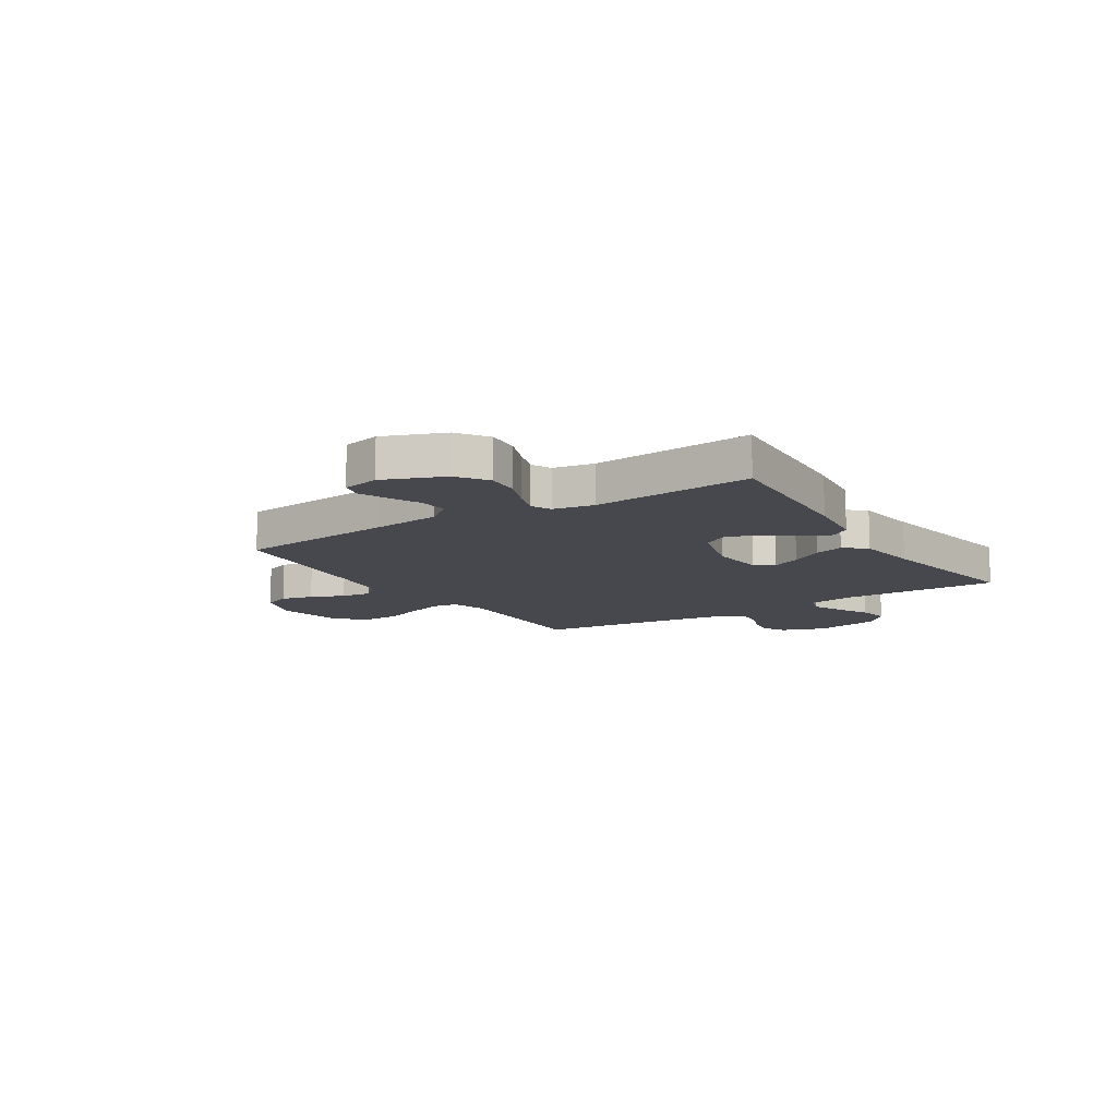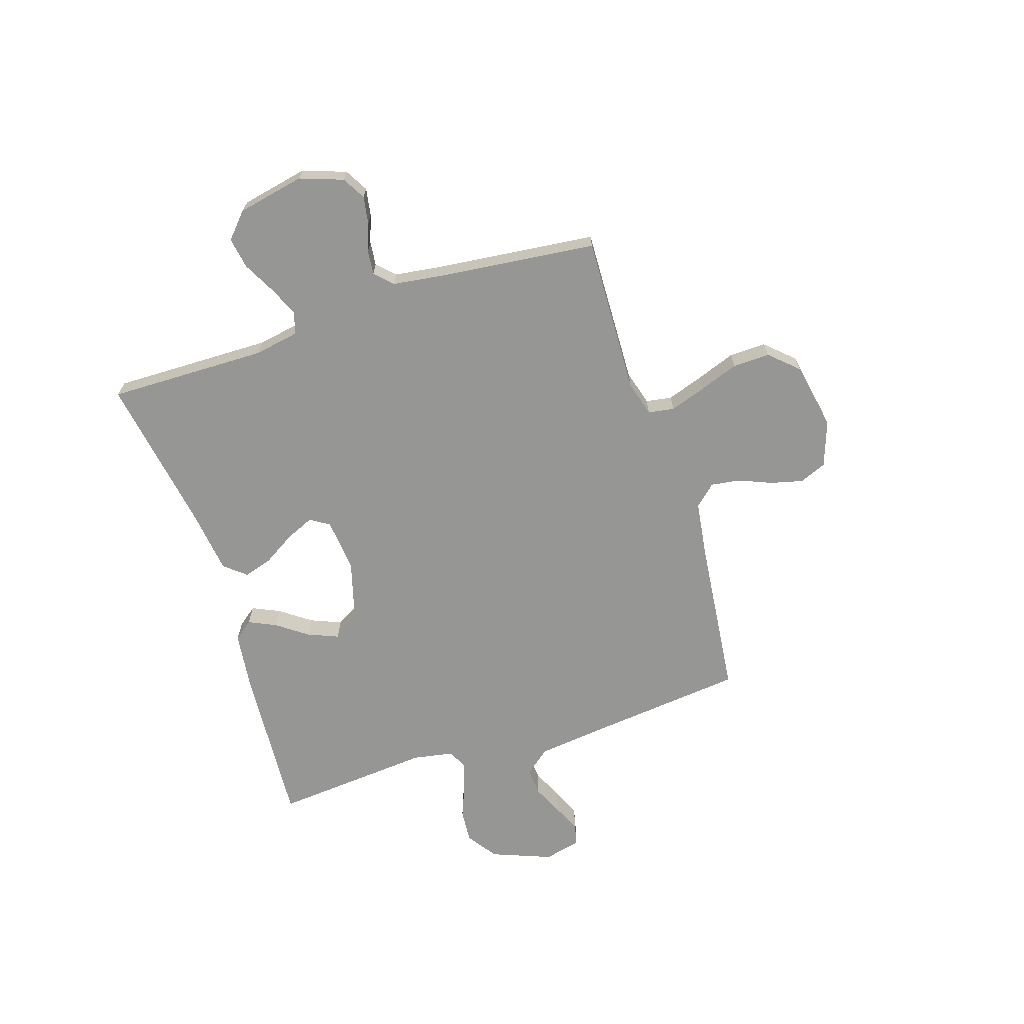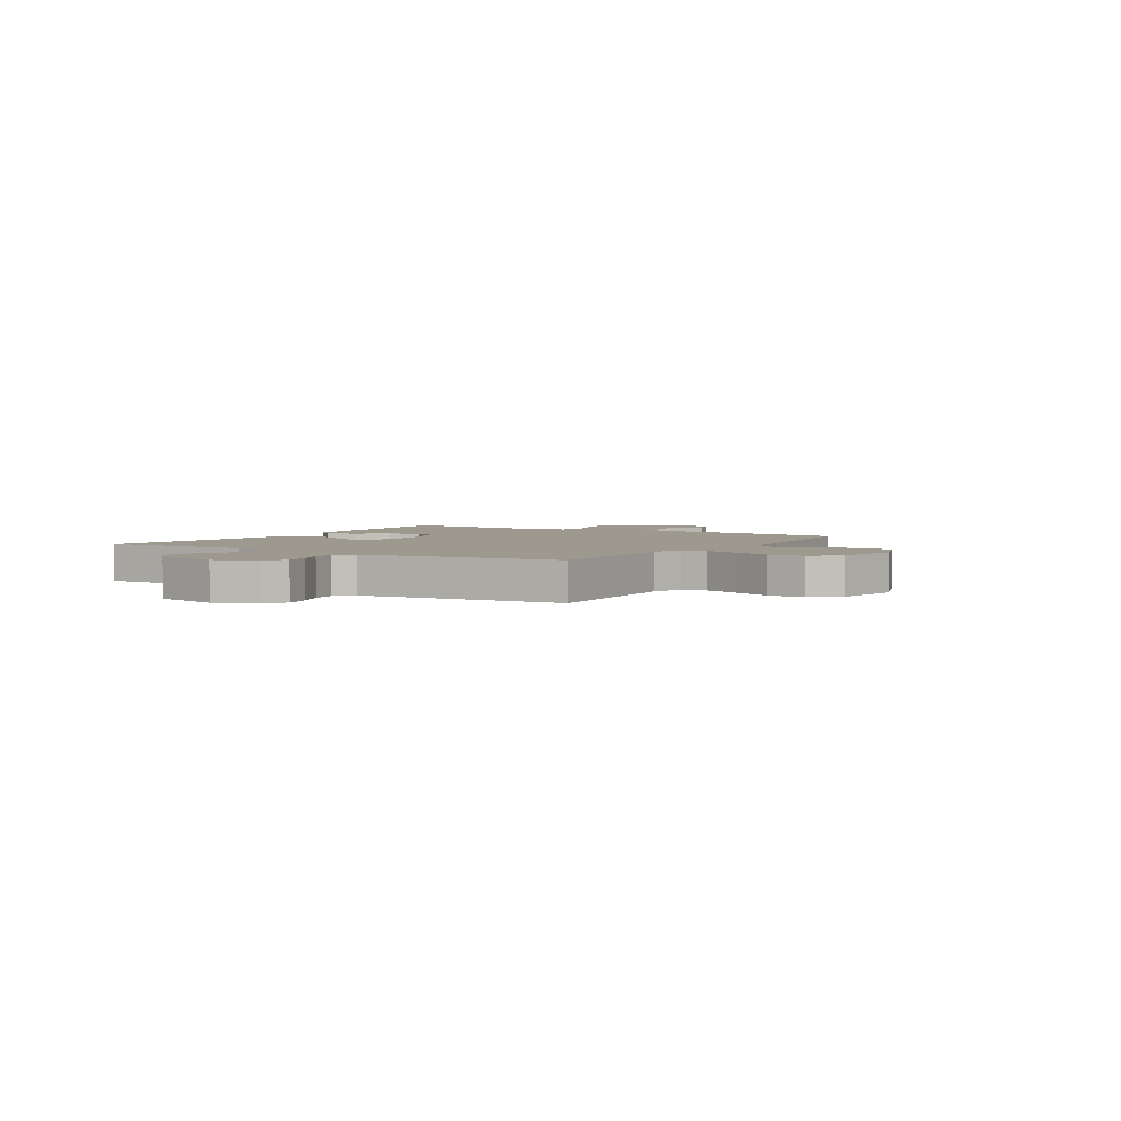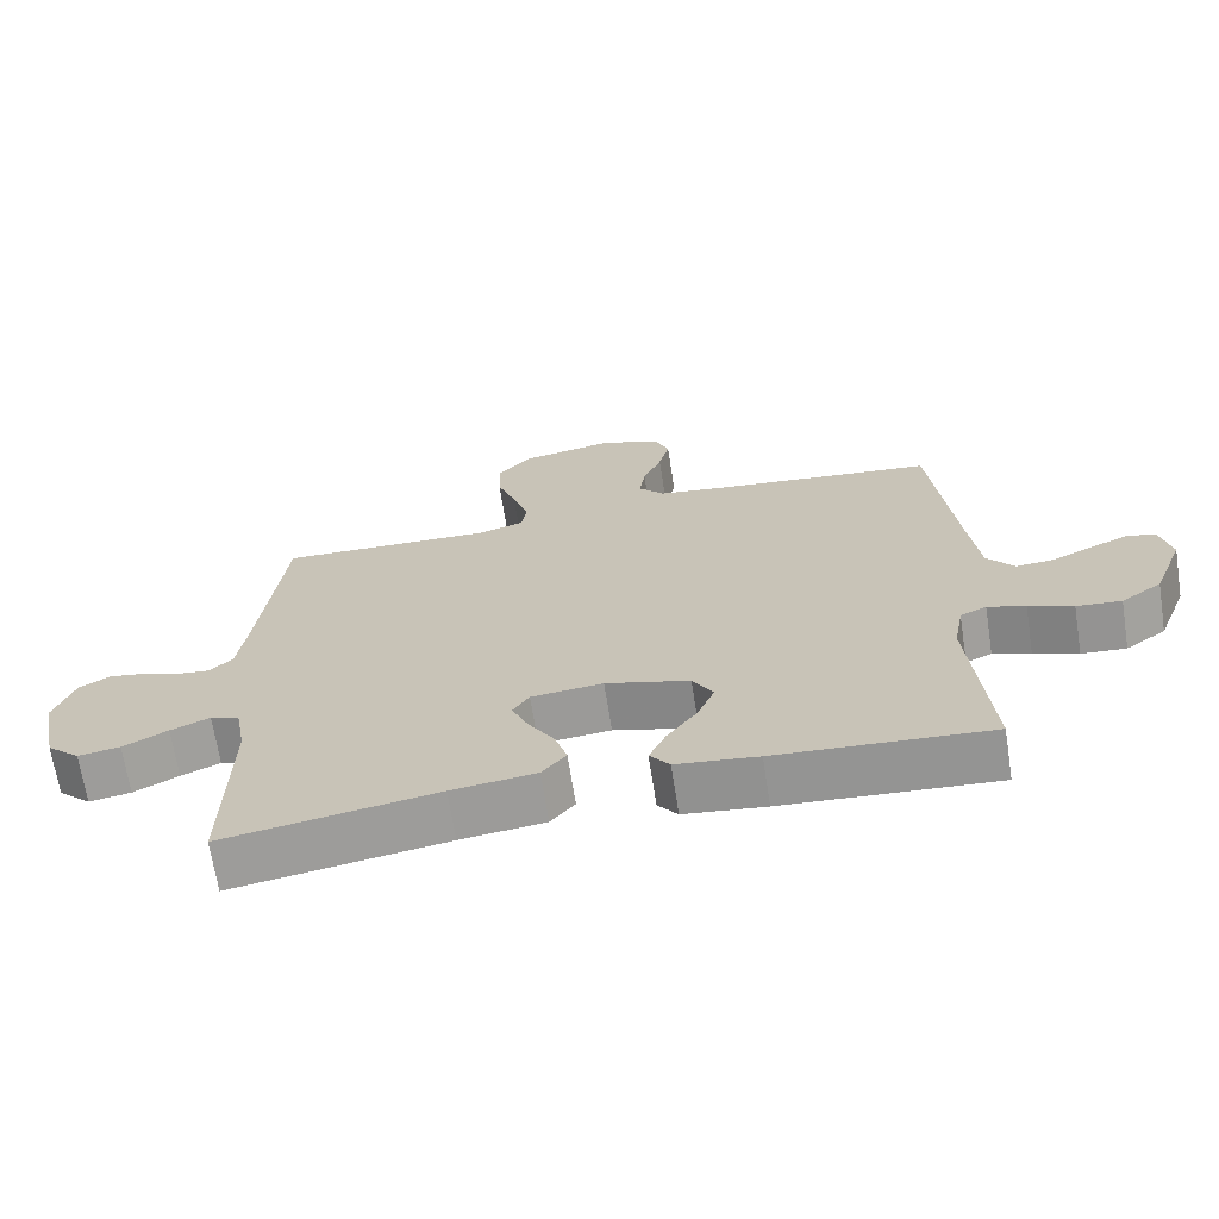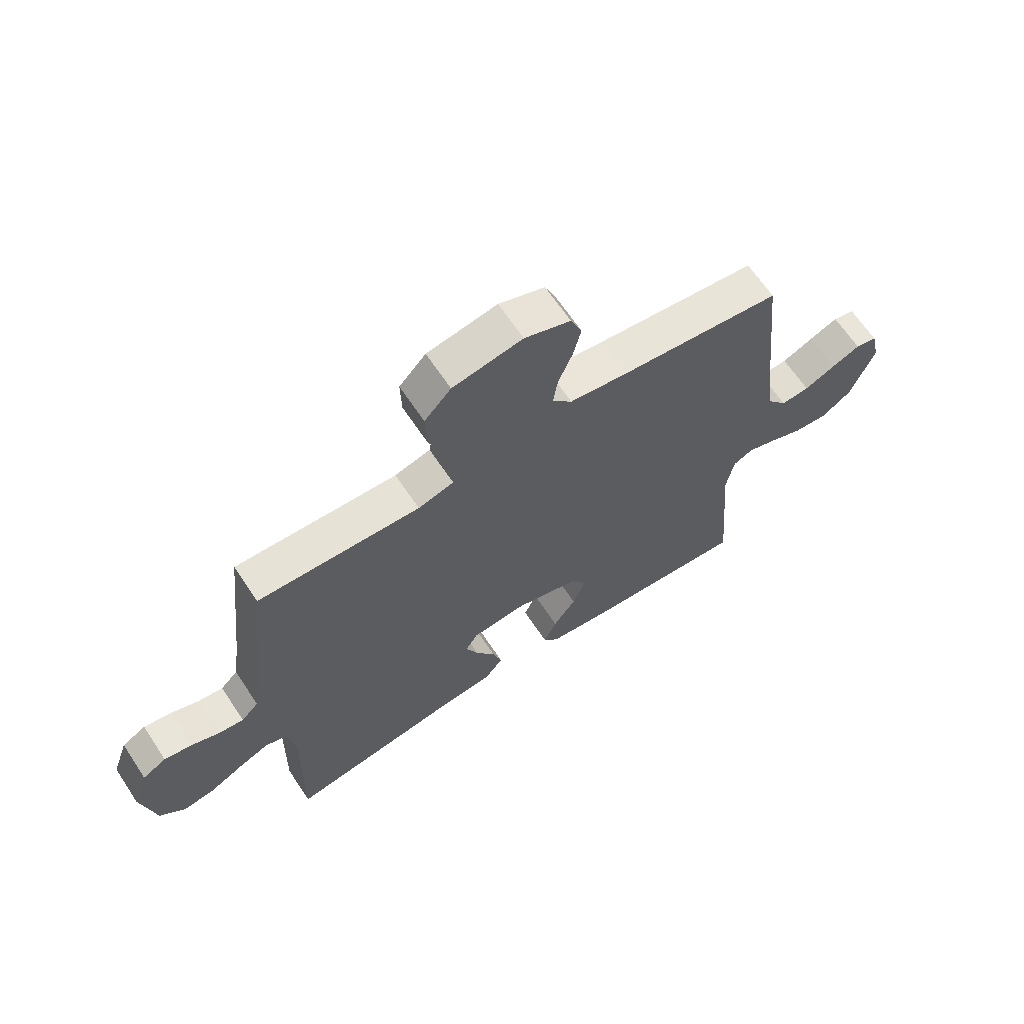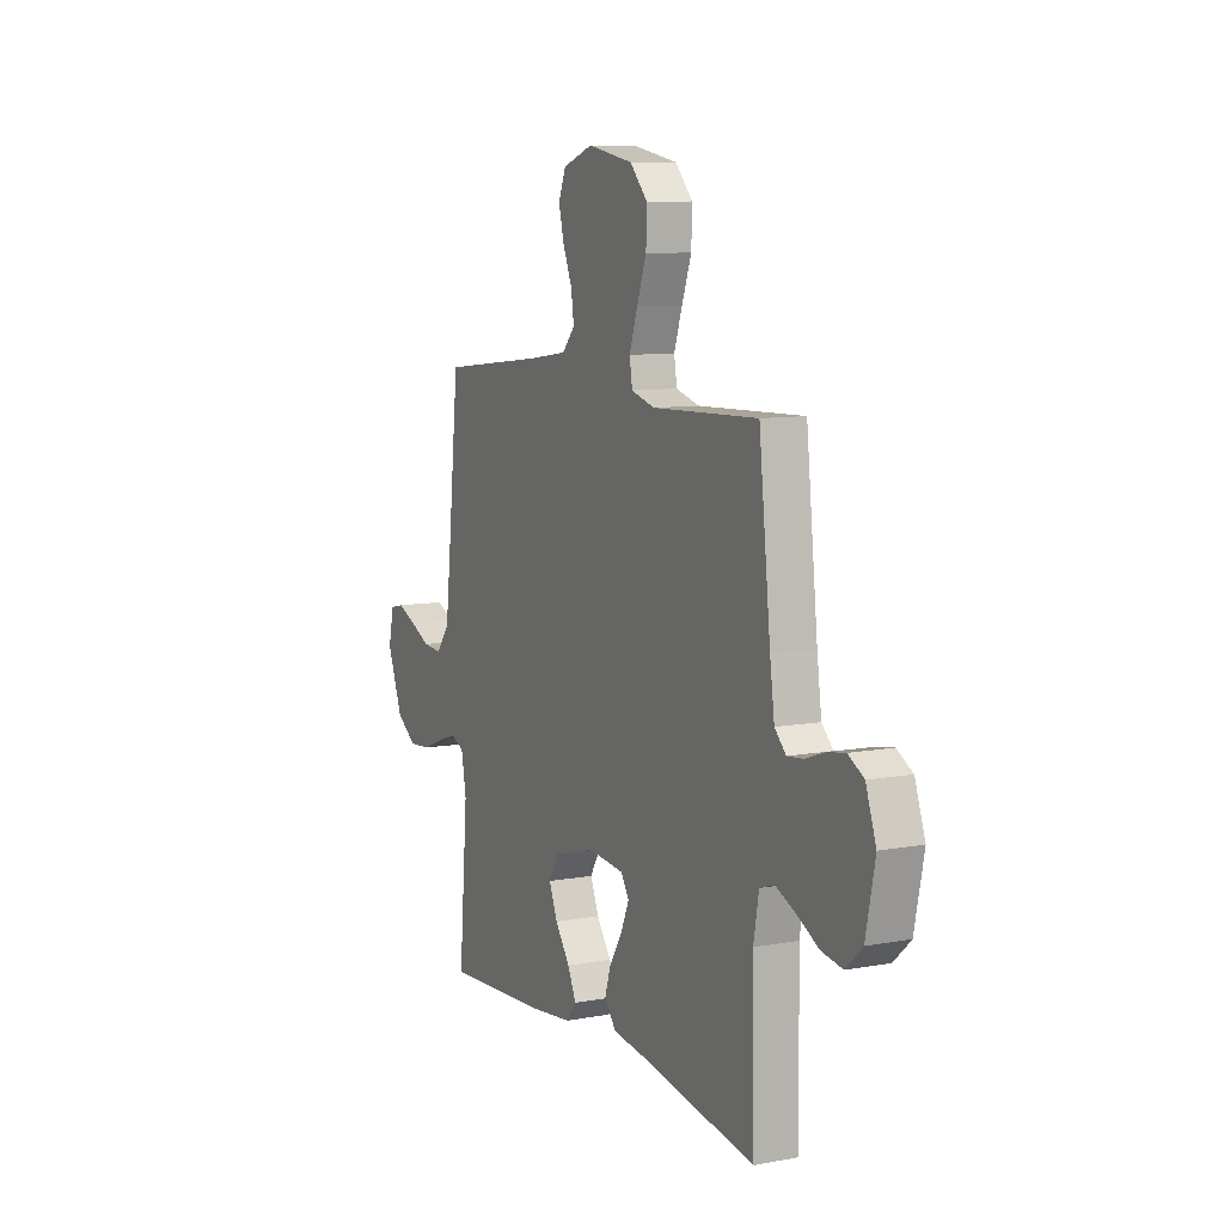
<metadata>
{"format":"obj","ext":"obj","renderer":"f3d","projection":"perspective","resolution":1024,"background":"white","views":[{"elev":-11.7,"azim":122.5,"up":"+Y"},{"elev":-67.7,"azim":-72.1,"up":"+Y"},{"elev":3.3,"azim":-58.1,"up":"+Y"},{"elev":-68.2,"azim":8.9,"up":"+Z"},{"elev":65.0,"azim":-33.5,"up":"+Z"},{"elev":9.2,"azim":-116.0,"up":"+Z"}]}
</metadata>
<code>
v 0.5 0.07 0.5
v 0.532 0.07 0.2
v 0.547 0.07 0.073
v 0.585 0.07 0.025
v 0.638 0.07 0.029
v 0.696 0.07 0.056
v 0.749 0.07 0.079
v 0.789 0.07 0.07
v 0.805 0.07 0
v 0.761 0.07 -0.113
v 0.704 0.07 -0.153
v 0.641 0.07 -0.148
v 0.579 0.07 -0.123
v 0.526 0.07 -0.106
v 0.489 0.07 -0.123
v 0.475 0.07 -0.2
v 0.5 0.07 -0.5
v 0.2 0.07 -0.48
v 0.085 0.07 -0.466
v 0.057 0.07 -0.43
v 0.081 0.07 -0.378
v 0.123 0.07 -0.32
v 0.147 0.07 -0.262
v 0.118 0.07 -0.213
v 0 0.07 -0.18
v -0.101 0.07 -0.19
v -0.124 0.07 -0.226
v -0.101 0.07 -0.279
v -0.064 0.07 -0.339
v -0.047 0.07 -0.394
v -0.081 0.07 -0.435
v -0.2 0.07 -0.45
v -0.5 0.07 -0.5
v -0.495 0.07 -0.2
v -0.51 0.07 -0.116
v -0.551 0.07 -0.102
v -0.606 0.07 -0.126
v -0.669 0.07 -0.159
v -0.728 0.07 -0.169
v -0.775 0.07 -0.126
v -0.801 0.07 0
v -0.772 0.07 0.082
v -0.728 0.07 0.107
v -0.676 0.07 0.098
v -0.624 0.07 0.079
v -0.578 0.07 0.074
v -0.546 0.07 0.106
v -0.533 0.07 0.2
v -0.5 0.07 0.5
v -0.2 0.07 0.49
v -0.134 0.07 0.509
v -0.126 0.07 0.558
v -0.149 0.07 0.626
v -0.176 0.07 0.7
v -0.178 0.07 0.77
v -0.129 0.07 0.823
v 0 0.07 0.847
v 0.085 0.07 0.817
v 0.106 0.07 0.766
v 0.091 0.07 0.706
v 0.065 0.07 0.643
v 0.057 0.07 0.588
v 0.093 0.07 0.548
v 0.2 0.07 0.533
v 0.5 0 0.5
v 0.532 0 0.2
v 0.547 0 0.073
v 0.585 0 0.025
v 0.638 0 0.029
v 0.696 0 0.056
v 0.749 0 0.079
v 0.789 0 0.07
v 0.805 0 0
v 0.761 0 -0.113
v 0.704 0 -0.153
v 0.641 0 -0.148
v 0.579 0 -0.123
v 0.526 0 -0.106
v 0.489 0 -0.123
v 0.475 0 -0.2
v 0.5 0 -0.5
v 0.2 0 -0.48
v 0.085 0 -0.466
v 0.057 0 -0.43
v 0.081 0 -0.378
v 0.123 0 -0.32
v 0.147 0 -0.262
v 0.118 0 -0.213
v 0 0 -0.18
v -0.101 0 -0.19
v -0.124 0 -0.226
v -0.101 0 -0.279
v -0.064 0 -0.339
v -0.047 0 -0.394
v -0.081 0 -0.435
v -0.2 0 -0.45
v -0.5 0 -0.5
v -0.495 0 -0.2
v -0.51 0 -0.116
v -0.551 0 -0.102
v -0.606 0 -0.126
v -0.669 0 -0.159
v -0.728 0 -0.169
v -0.775 0 -0.126
v -0.801 0 0
v -0.772 0 0.082
v -0.728 0 0.107
v -0.676 0 0.098
v -0.624 0 0.079
v -0.578 0 0.074
v -0.546 0 0.106
v -0.533 0 0.2
v -0.5 0 0.5
v -0.2 0 0.49
v -0.134 0 0.509
v -0.126 0 0.558
v -0.149 0 0.626
v -0.176 0 0.7
v -0.178 0 0.77
v -0.129 0 0.823
v 0 0 0.847
v 0.085 0 0.817
v 0.106 0 0.766
v 0.091 0 0.706
v 0.065 0 0.643
v 0.057 0 0.588
v 0.093 0 0.548
v 0.2 0 0.533
f 59 60 61
f 58 59 61
f 57 58 61
f 56 57 61
f 55 56 61
f 54 55 61
f 53 54 61
f 52 53 61 62
f 51 52 62 63
f 48 49 50
f 51 63 64
f 50 51 64
f 48 50 64
f 47 48 64
f 43 44 45
f 42 43 45
f 41 42 45
f 40 41 45
f 39 40 45
f 38 39 45
f 37 38 45
f 36 37 45 46
f 64 1 2
f 47 64 2
f 46 47 2
f 36 46 2
f 35 36 2
f 30 31 32
f 29 30 32
f 28 29 32
f 32 33 34
f 28 32 34
f 27 28 34
f 20 21 22
f 19 20 22
f 18 19 22
f 17 18 22
f 16 17 22
f 15 16 22 23
f 14 15 23 24
f 11 12 13
f 10 11 13
f 9 10 13
f 8 9 13
f 7 8 13
f 6 7 13
f 5 6 13
f 4 5 13 14
f 14 24 25
f 4 14 25
f 3 4 25
f 26 27 34 35
f 25 26 35
f 3 25 35
f 2 3 35
f 125 124 123
f 125 123 122
f 125 122 121
f 125 121 120
f 125 120 119
f 125 119 118
f 125 118 117
f 126 125 117 116
f 127 126 116 115
f 114 113 112
f 128 127 115
f 128 115 114
f 128 114 112
f 128 112 111
f 109 108 107
f 109 107 106
f 109 106 105
f 109 105 104
f 109 104 103
f 109 103 102
f 109 102 101
f 110 109 101 100
f 66 65 128
f 66 128 111
f 66 111 110
f 66 110 100
f 66 100 99
f 96 95 94
f 96 94 93
f 96 93 92
f 98 97 96
f 98 96 92
f 98 92 91
f 86 85 84
f 86 84 83
f 86 83 82
f 86 82 81
f 86 81 80
f 87 86 80 79
f 88 87 79 78
f 77 76 75
f 77 75 74
f 77 74 73
f 77 73 72
f 77 72 71
f 77 71 70
f 77 70 69
f 78 77 69 68
f 89 88 78
f 89 78 68
f 89 68 67
f 99 98 91 90
f 99 90 89
f 99 89 67
f 99 67 66
f 1 65 66 2
f 2 66 67 3
f 3 67 68 4
f 4 68 69 5
f 5 69 70 6
f 6 70 71 7
f 7 71 72 8
f 8 72 73 9
f 9 73 74 10
f 10 74 75 11
f 11 75 76 12
f 12 76 77 13
f 13 77 78 14
f 14 78 79 15
f 15 79 80 16
f 16 80 81 17
f 17 81 82 18
f 18 82 83 19
f 19 83 84 20
f 20 84 85 21
f 21 85 86 22
f 22 86 87 23
f 23 87 88 24
f 24 88 89 25
f 25 89 90 26
f 26 90 91 27
f 27 91 92 28
f 28 92 93 29
f 29 93 94 30
f 30 94 95 31
f 31 95 96 32
f 32 96 97 33
f 33 97 98 34
f 34 98 99 35
f 35 99 100 36
f 36 100 101 37
f 37 101 102 38
f 38 102 103 39
f 39 103 104 40
f 40 104 105 41
f 41 105 106 42
f 42 106 107 43
f 43 107 108 44
f 44 108 109 45
f 45 109 110 46
f 46 110 111 47
f 47 111 112 48
f 48 112 113 49
f 49 113 114 50
f 50 114 115 51
f 51 115 116 52
f 52 116 117 53
f 53 117 118 54
f 54 118 119 55
f 55 119 120 56
f 56 120 121 57
f 57 121 122 58
f 58 122 123 59
f 59 123 124 60
f 60 124 125 61
f 61 125 126 62
f 62 126 127 63
f 63 127 128 64
f 64 128 65 1

</code>
